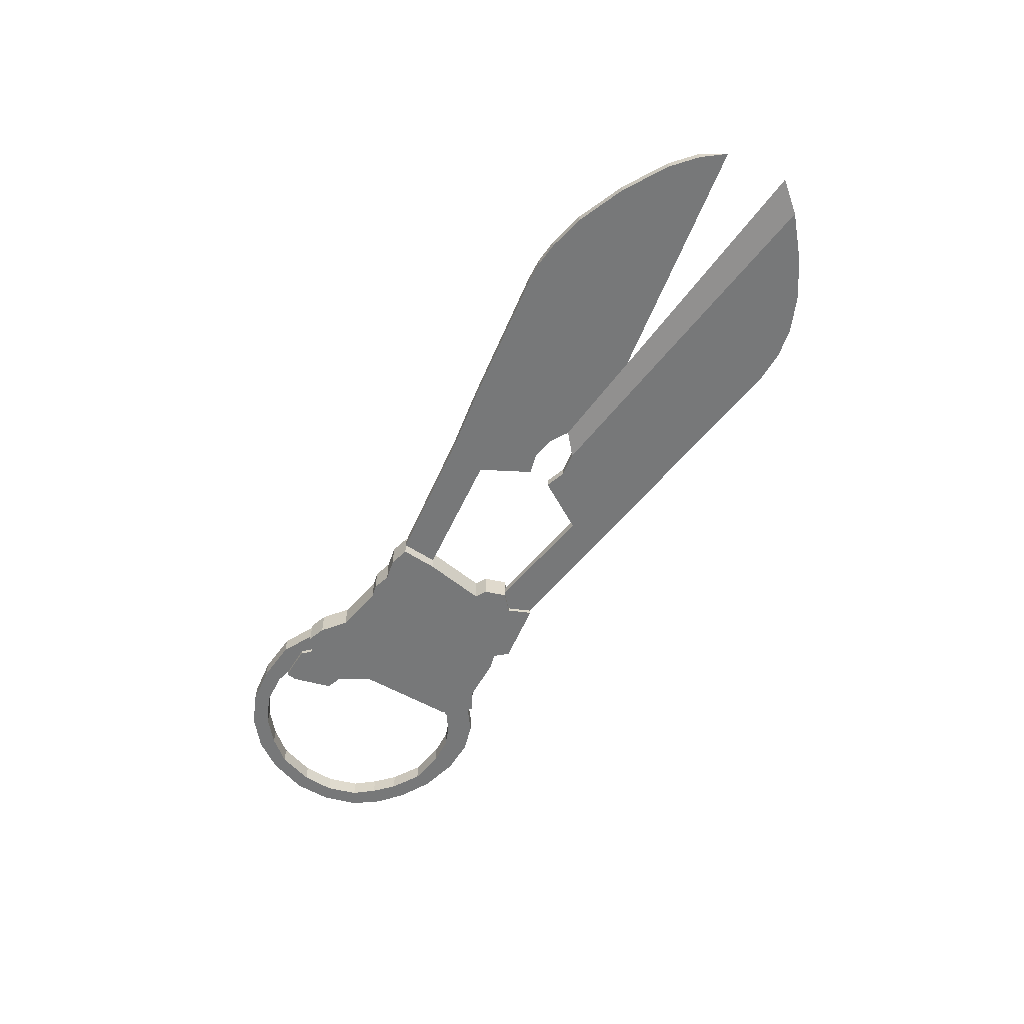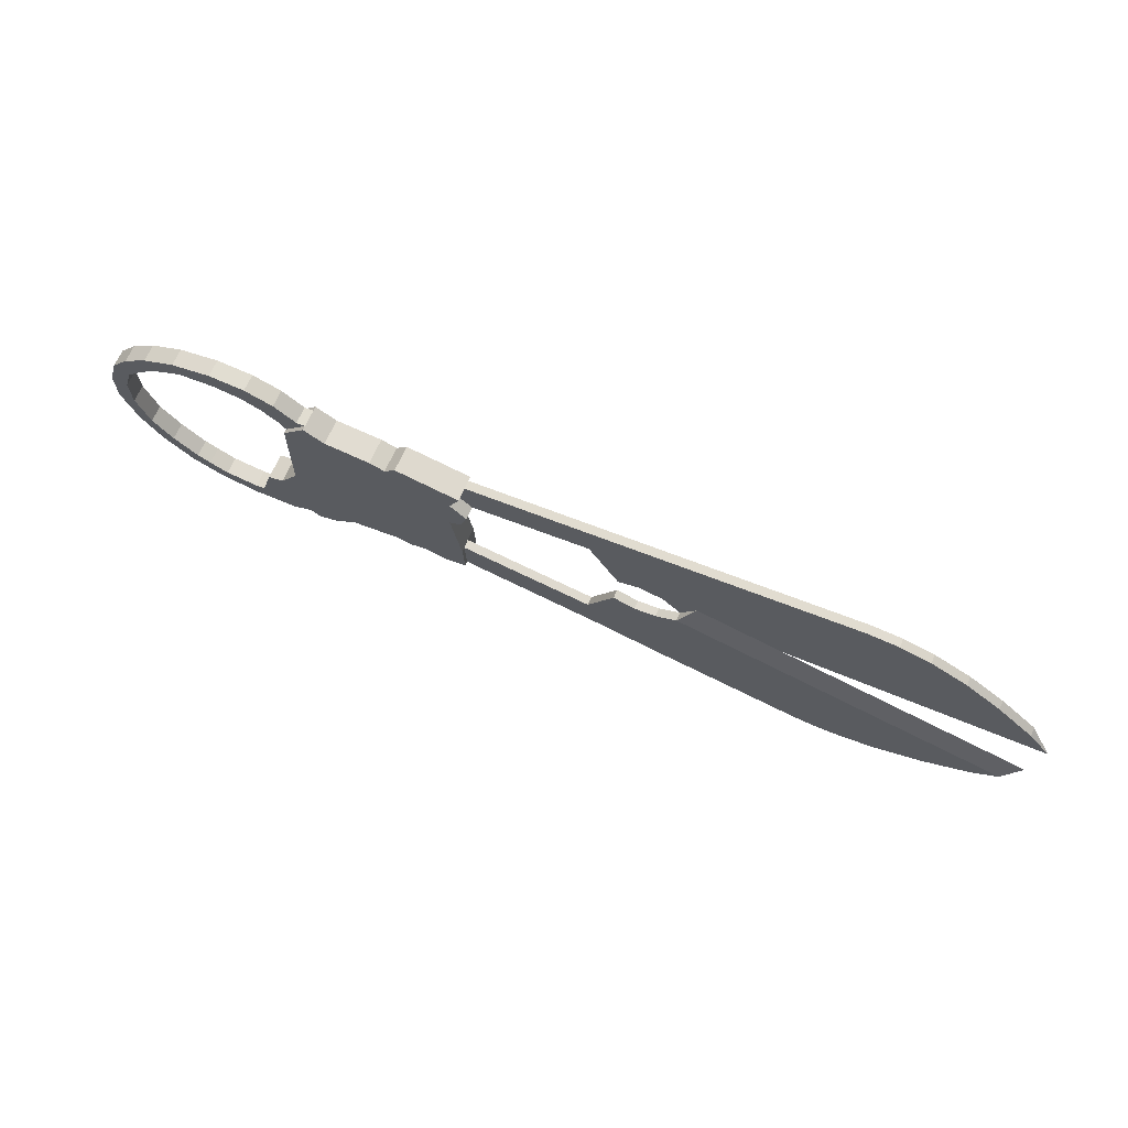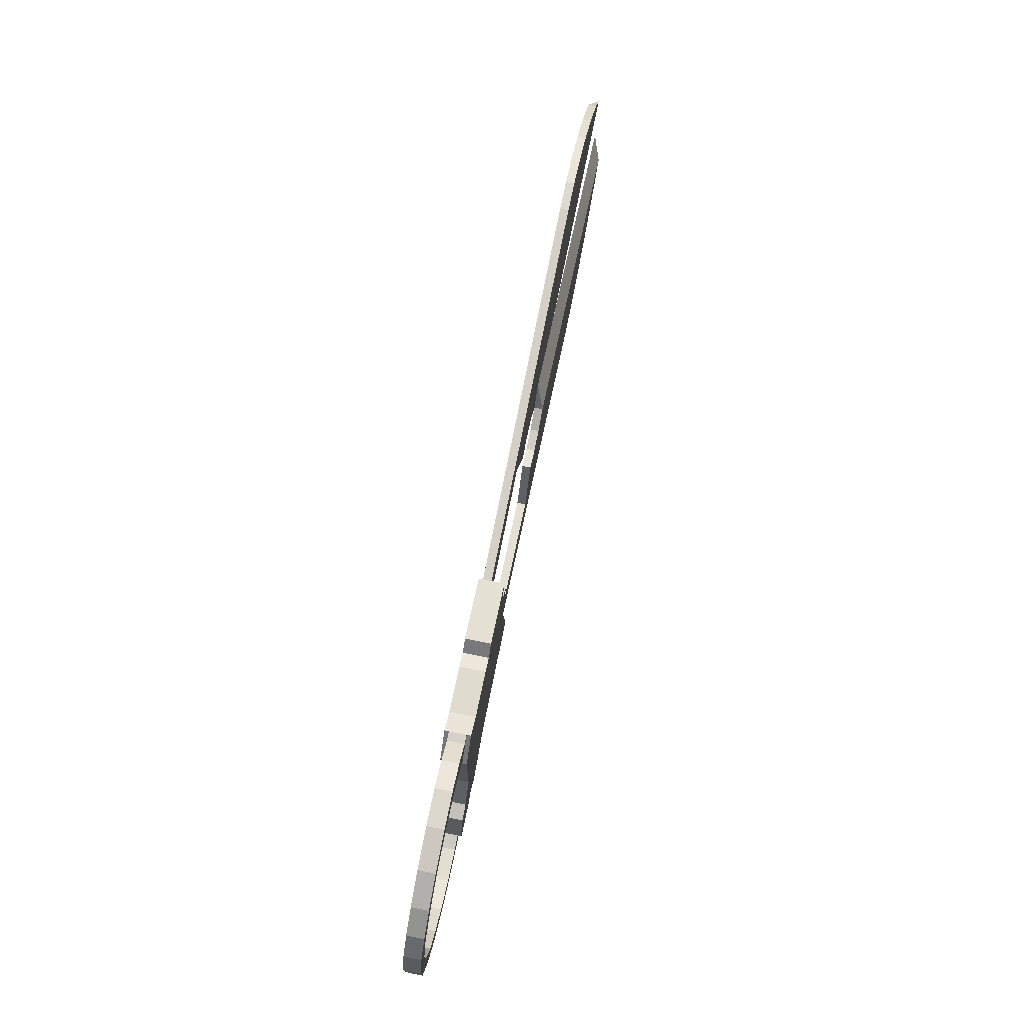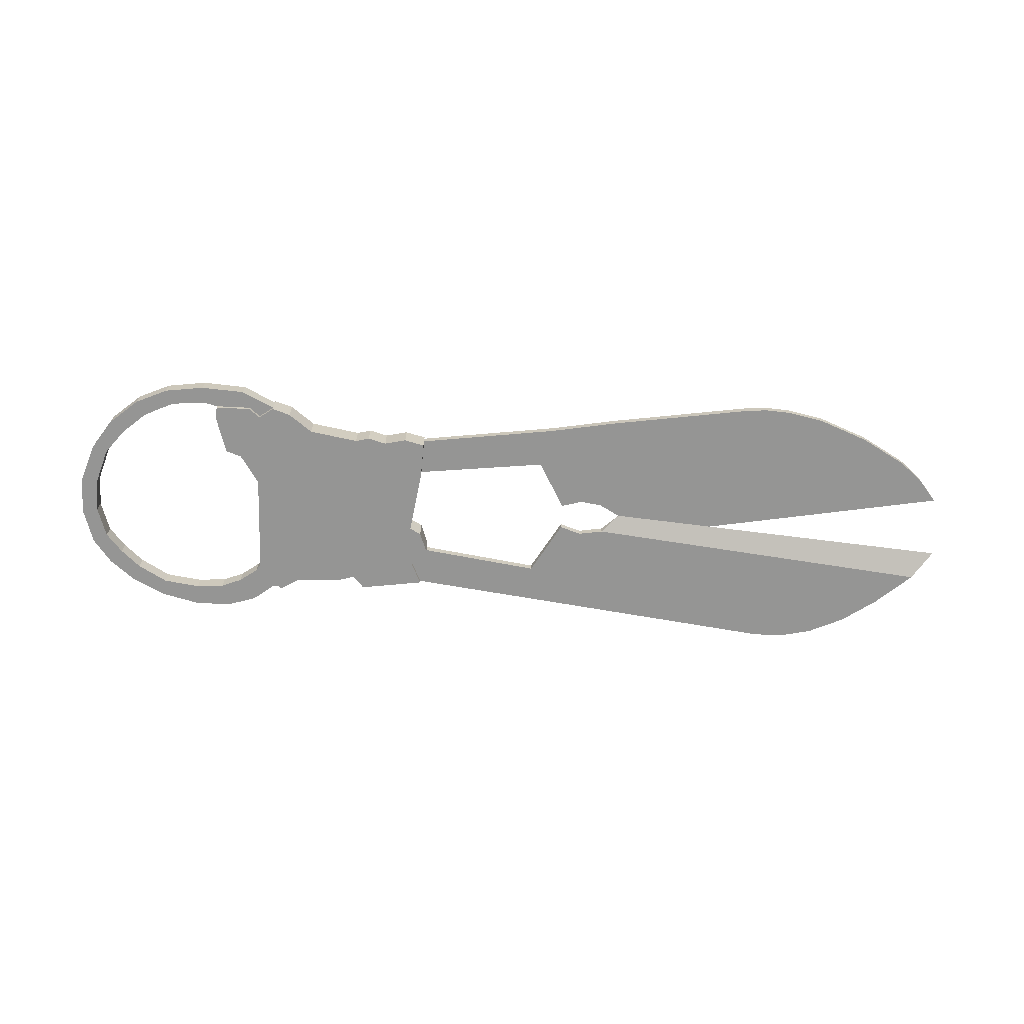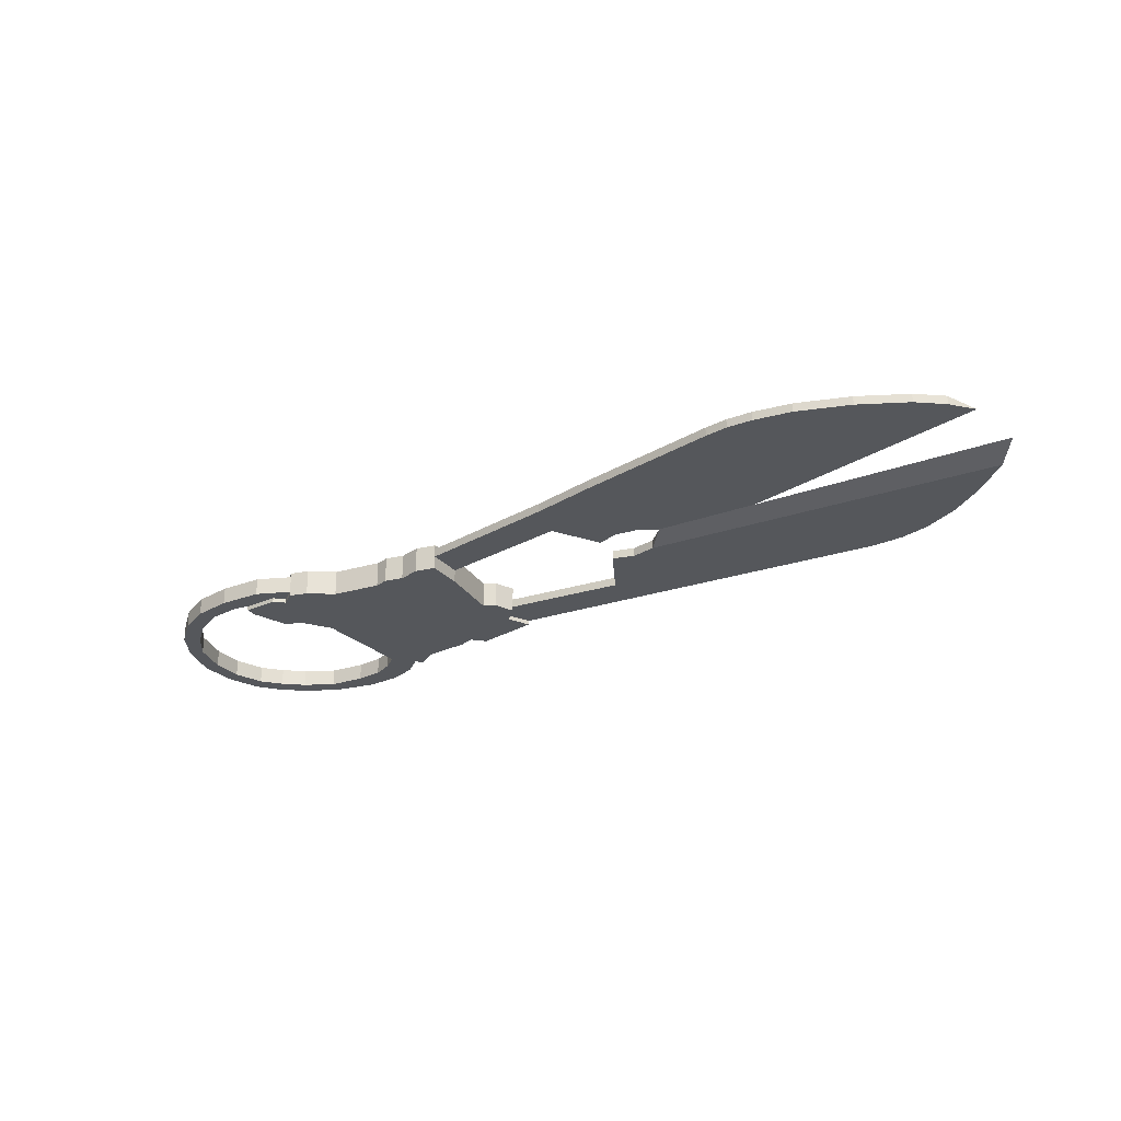
<metadata>
{"format":"obj","ext":"obj","renderer":"f3d","projection":"perspective","resolution":1024,"background":"white","views":[{"elev":-57.3,"azim":-121.5,"up":"+Y"},{"elev":68.8,"azim":-156.0,"up":"+Z"},{"elev":72.8,"azim":101.6,"up":"+Z"},{"elev":-67.4,"azim":177.1,"up":"+Y"},{"elev":-26.9,"azim":-145.8,"up":"+Y"}]}
</metadata>
<code>
o misc_tool_mx_2
v 0.05444 0.00125 0.02952
v 0.06114 0.00125 0.02168
v 0.07454 0.00125 -0.0322
v 0.06414 0.00125 -0.0322
v 0.06129 0.00125 -0.02949
v 0.05701 0.00125 -0.03262
v 0.08839 0.00125 -0.03234
v 0.09578 0.00125 -0.03423
v 0.1184 0.00125 0.006016
v 0.1184 0.00125 -0.004674
v 0.09989 0.00125 -0.0324
v 0.1083 0.00125 -0.02528
v 0.1143 0.00125 -0.01649
v 0.1154 0.00125 0.01611
v 0.1101 0.00125 0.02312
v 0.103 0.00125 0.02906
v 0.0935 0.00125 0.03405
v 0.08198 0.00125 0.0369
v 0.07153 0.00125 0.03678
v 0.06333 0.00125 0.03417
v 0.05704 0.00125 0.0293
v 0.06262 0.00125 0.02395
v 0.06785 0.00125 0.02775
v 0.07379 0.00125 0.03013
v 0.08186 0.00125 0.03072
v 0.09243 0.00125 0.0293
v 0.1009 0.00125 0.02443
v 0.1065 0.00125 0.01932
v 0.1111 0.00125 0.01374
v 0.1138 0.00125 0.004947
v 0.1136 0.00125 -0.004436
v 0.1101 0.00125 -0.01501
v 0.1044 0.00125 -0.02213
v 0.09754 0.00125 -0.02807
v 0.09374 0.00125 -0.02998
v 0.06651 0.00125 -0.03727
v 0.0791 0.00125 -0.03811
v 0.09051 0.00125 -0.03656
v 0.07889 0.00125 -0.03318
v 0.05444 0.00625 0.02952
v 0.06114 0.00625 0.02168
v 0.07454 0.00625 -0.0322
v 0.06414 0.00625 -0.0322
v 0.06129 0.00625 -0.02949
v 0.05701 0.00625 -0.03262
v 0.1184 0.00625 0.006016
v 0.1184 0.00625 -0.004674
v 0.09578 0.00625 -0.03423
v 0.09989 0.00625 -0.0324
v 0.1083 0.00625 -0.02528
v 0.1143 0.00625 -0.01649
v 0.1154 0.00625 0.01611
v 0.1101 0.00625 0.02312
v 0.103 0.00625 0.02906
v 0.0935 0.00625 0.03405
v 0.08198 0.00625 0.0369
v 0.07153 0.00625 0.03678
v 0.06333 0.00625 0.03417
v 0.05704 0.00625 0.0293
v 0.06262 0.00625 0.02395
v 0.06785 0.00625 0.02775
v 0.07379 0.00625 0.03013
v 0.08186 0.00625 0.03072
v 0.09243 0.00625 0.0293
v 0.1009 0.00625 0.02443
v 0.1065 0.00625 0.01932
v 0.1111 0.00625 0.01374
v 0.1138 0.00625 0.004947
v 0.1136 0.00625 -0.004436
v 0.1101 0.00625 -0.01501
v 0.1044 0.00625 -0.02213
v 0.09754 0.00625 -0.02807
v 0.09374 0.00625 -0.02997
v 0.08839 0.00625 -0.03234
v 0.06651 0.00625 -0.03727
v 0.0791 0.00625 -0.03811
v 0.09051 0.00625 -0.03656
v 0.07889 0.00625 -0.03318
v 0.01264 0.0075 0.006146
v 0.009356 0.0075 0.007857
v 0.007219 0.0075 0.01399
v 0.01192 0.0075 0.01841
v 0.0275 0.0075 0.02781
v 0.03078 0.0075 0.02411
v 0.0352 0.0075 0.02553
v 0.04846 0.0075 0.0261
v 0.05444 0.0075 0.02952
v 0.06114 0.0075 0.02168
v 0.06171 0.0075 -0.007537
v 0.06713 0.0075 -0.01609
v 0.07169 0.0075 -0.01766
v 0.07497 0.0075 -0.02892
v 0.07454 0.0075 -0.0322
v 0.06414 0.0075 -0.0322
v 0.06129 0.0075 -0.02949
v 0.05701 0.0075 -0.03262
v 0.05174 0.0075 -0.03091
v 0.04489 0.0075 -0.02564
v 0.03064 0.0075 -0.02322
v 0.02665 0.0075 -0.02422
v 0.02138 0.0075 -0.02279
v 0.009784 0 -0.01224
v 0.01264 -0 0.006146
v 0.009356 -0 0.007857
v 0.007219 -0 0.01399
v 0.01192 -0 0.01841
v 0.0275 -0 0.02781
v 0.03078 -0 0.02411
v 0.0352 -0 0.02553
v 0.04846 -0 0.0261
v 0.05444 -0 0.02952
v 0.06114 -0 0.02168
v 0.06171 0 -0.007537
v 0.06713 0 -0.01609
v 0.07169 0 -0.01766
v 0.07497 0 -0.02892
v 0.07454 0 -0.0322
v 0.06414 0 -0.0322
v 0.06129 0 -0.02949
v 0.05701 0 -0.03262
v 0.05174 0 -0.03091
v 0.04489 0 -0.02564
v 0.03064 0 -0.02322
v 0.02665 0 -0.02422
v 0.02138 0 -0.02279
v 0.0151 0 -0.02422
v 0.009273 0 -0.02279
v 0.009784 0.00375 -0.01224
v 0.009273 0.00625 -0.02279
v -0.03186 0.00625 -0.02845
v -0.05107 0.00625 -0.0319
v -0.0921 0.00625 -0.03817
v -0.09871 0.00625 -0.03875
v -0.106 0.00625 -0.03825
v -0.1167 0.00625 -0.03607
v -0.1311 0.00625 -0.03043
v -0.1441 0.00625 -0.02307
v -0.1511 0.00625 -0.0171
v -0.1562 0.00375 -0.01075
v -0.05456 0.00625 -0.000263
v -0.0485 0.00625 -0.003588
v -0.04233 0.00625 -0.004539
v -0.03603 0.00625 -0.002757
v -0.02843 0.00625 -0.01677
v 0.009784 0.00625 -0.01224
v 0.009273 0.00375 -0.02279
v 0.009784 0.0075 -0.01224
v 0.0151 0.0075 -0.02422
v 0.009273 0.0075 -0.02279
v 0.009273 0.00375 -0.02279
v -0.03186 0.00375 -0.02845
v -0.05107 0.00375 -0.0319
v -0.0921 0.00375 -0.03817
v -0.09871 0.00375 -0.03875
v -0.106 0.00375 -0.03825
v -0.1167 0.00375 -0.03607
v -0.1311 0.00375 -0.03043
v -0.1441 0.00375 -0.02307
v -0.1511 0.00375 -0.0171
v -0.09647 0.00375 -8.6e-05
v -0.05918 0.00375 0.006573
v -0.0485 0.00375 -0.003588
v -0.04233 0.00375 -0.004539
v -0.03603 0.00375 -0.002757
v -0.02843 0.00375 -0.01677
v 0.009784 0.00375 -0.01224
v 0.007219 0.00125 0.01399
v 0.01192 0.00125 0.01841
v 0.008929 0.00125 0.0251
v -0.02722 0.00125 0.01889
v -0.0361 0.00125 0.003658
v -0.04224 0.00125 0.005669
v -0.04934 0.00125 0.004514
v -0.152 0.00125 0.01567
v -0.1414 0.00125 0.02507
v -0.1312 0.00125 0.0322
v -0.1208 0.00125 0.03695
v -0.112 0.00125 0.03893
v -0.1031 0.00125 0.03909
v 0.007219 0.00375 0.01399
v 0.008929 0.0075 0.0251
v 0.008929 -0 0.0251
v -0.05456 0.00375 -0.000263
v 0.007219 0.00375 0.01399
v 0.01192 0.00375 0.01841
v 0.008929 0.00375 0.0251
v -0.02722 0.00375 0.01889
v -0.0361 0.00375 0.003658
v -0.04224 0.00375 0.005669
v -0.04934 0.00375 0.004514
v -0.1584 0.00375 0.007847
v -0.152 0.00375 0.01567
v -0.1414 0.00375 0.02507
v -0.1312 0.00375 0.0322
v -0.1208 0.00375 0.03695
v -0.112 0.00375 0.03893
v -0.1031 0.00375 0.03909
f 62 61 58 57
f 29 67 68 30
f 47 69 68 46
f 135 136 140 134
f 91 90 114 115
f 27 65 66 28
f 150 146 127
f 9 46 52 14
f 31 69 70 32
f 45 97 96
f 90 89 113 114
f 102 166 150 127
f 6 45 75 36
f 28 66 67 29
f 83 107 108 84
f 33 71 72 34
f 34 72 73 35
f 8 48 49 11
f 10 47 46 9
f 142 141 162 163
f 22 60 61 23
f 169 186 197 179
f 125 126 148 101
f 12 50 51 13
f 26 64 65 27
f 108 109 85 84
f 38 77 48 8
f 14 52 53 15
f 109 110 86 85
f 7 74 78 39
f 71 50 49 72
f 15 53 54 16
f 39 78 42 3
f 143 142 163 164
f 17 16 54 55
f 35 7 38 8
f 17 55 56 18
f 18 56 57 19
f 20 19 57 58
f 117 3 116
f 20 58 59 21
f 98 89 90 95
f 21 59 40 1
f 112 113 2
f 136 135 156 157
f 89 88 41
f 132 133 134 140
f 31 30 68 69
f 2 41 60 22
f 24 62 63 25
f 37 76 77 38
f 114 113 122 119
f 25 63 64 26
f 6 120 121
f 43 94 93 42
f 44 95 94 43
f 41 88 87 40
f 176 194 193 175
f 146 148 126 127
f 45 96 95 44
f 122 123 99 98
f 123 124 100 99
f 82 84 79 80
f 124 125 101 100
f 169 182 107
f 42 93 92
f 183 160 153 152
f 92 91 115 116
f 162 152 151 163
f 3 117 118 4
f 4 118 119 5
f 1 111 112 2
f 181 82 185 186
f 79 103 104 80
f 137 136 157 158
f 176 175 179 177
f 6 5 119 120
f 150 151 130 129
f 131 130 151 152
f 132 131 152 153
f 133 132 153 154
f 134 133 154 155
f 144 143 164 165
f 11 49 50 12
f 135 134 155 156
f 139 138 159
f 138 137 158 159
f 23 61 62 24
f 97 121 122 98
f 32 70 71 33
f 141 140 183 162
f 165 164 163 151
f 104 180 81 80
f 13 51 47 10
f 140 161 183
f 39 3 36 37
f 138 139 160
f 195 196 197 194
f 34 35 8 11
f 144 165 166 145
f 171 188 187 170
f 172 189 188 171
f 173 183 190
f 191 174 192
f 173 190 189 172
f 145 147 149 129
f 174 175 193 192
f 177 195 194 176
f 178 196 195 177
f 179 197 196 178
f 156 155 160 157
f 168 106 182 169
f 185 82 81 184
f 87 86 40
f 169 107 83 181
f 168 167 105 106
f 121 120 119 122
f 184 81 180
f 64 63 56 55
f 186 169 181
f 111 1 110
f 35 73 74 7
f 77 74 73 48
f 48 73 72 49
f 39 37 38 7
f 50 71 70 51
f 15 28 29 14
f 52 46 68 67
f 67 66 53 52
f 24 25 18 19
f 86 110 1 40
f 29 30 9 14
f 56 63 62 57
f 84 89 99 79
f 102 103 79 128
f 60 41 40 59
f 42 78 76 75
f 76 78 74 77
f 45 44 43 75
f 3 4 36
f 89 41 2 113
f 170 187 184 180
f 45 6 121 97
f 2 22 21 1
f 154 153 160 155
f 43 42 75
f 66 65 54 53
f 12 33 34 11
f 31 10 9 30
f 13 10 31 32
f 51 70 69 47
f 27 16 17 26
f 28 15 16 27
f 54 65 64 55
f 25 26 17 18
f 23 20 21 22
f 24 19 20 23
f 106 104 103 108
f 148 149 147
f 183 194 197 190
f 80 81 82
f 112 111 110 113
f 123 103 125 124
f 42 92 116 3
f 109 108 113 110
f 103 123 113 108
f 167 168 169 170
f 192 193 183 191
f 98 99 89
f 93 94 92
f 116 115 119 118
f 90 91 95
f 147 79 101 148
f 102 127 126
f 85 86 89 84
f 97 98 95 96
f 129 130 144 145
f 118 117 116
f 115 114 119
f 131 132 140 141
f 88 89 86 87
f 123 122 113
f 158 157 160 159
f 83 84 82 181
f 106 105 104
f 33 12 13 32
f 129 146 150
f 146 129 149 148
f 142 143 144 130
f 167 180 104 105
f 145 128 79 147
f 91 92 94 95
f 150 166 165 151
f 183 161 160
f 160 139 159
f 173 170 179 175
f 101 79 99 100
f 183 173 174 191
f 58 61 60 59
f 130 131 141 142
f 107 182 106 108
f 152 162 183
f 189 190 197 187
f 175 174 173
f 140 138 160 161
f 145 166 102 128
f 187 186 185 184
f 169 179 170
f 179 178 177
f 180 167 170
f 102 126 125 103
f 136 137 138 140
f 172 171 170 173
f 193 194 183
f 197 186 187
f 6 36 4 5
f 187 188 189
f 36 75 76 37

</code>
